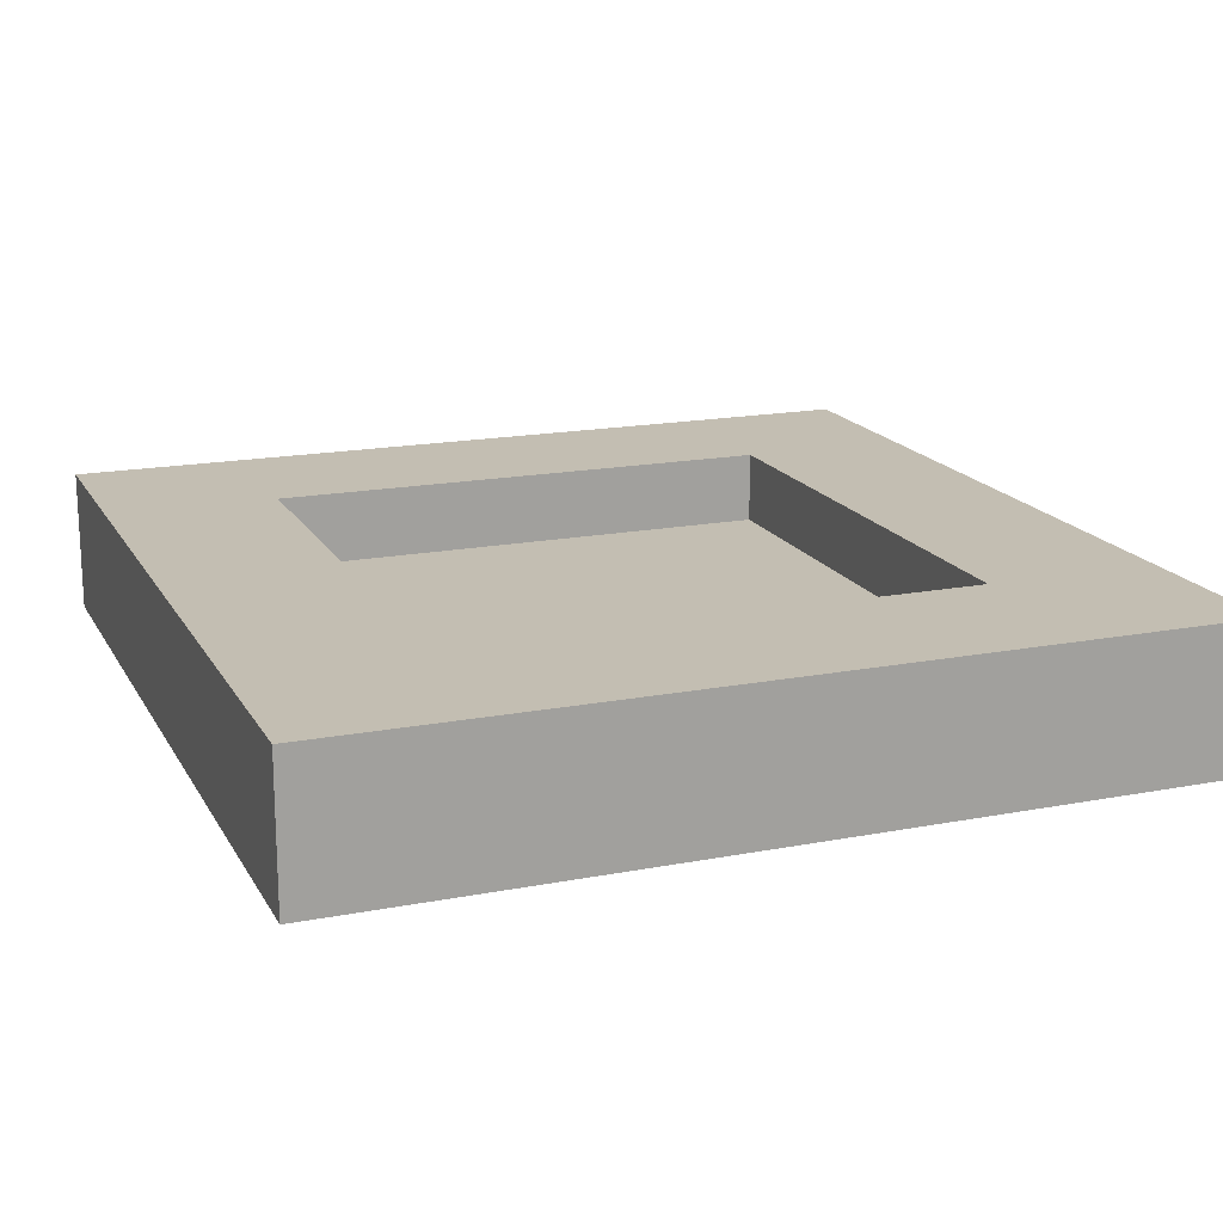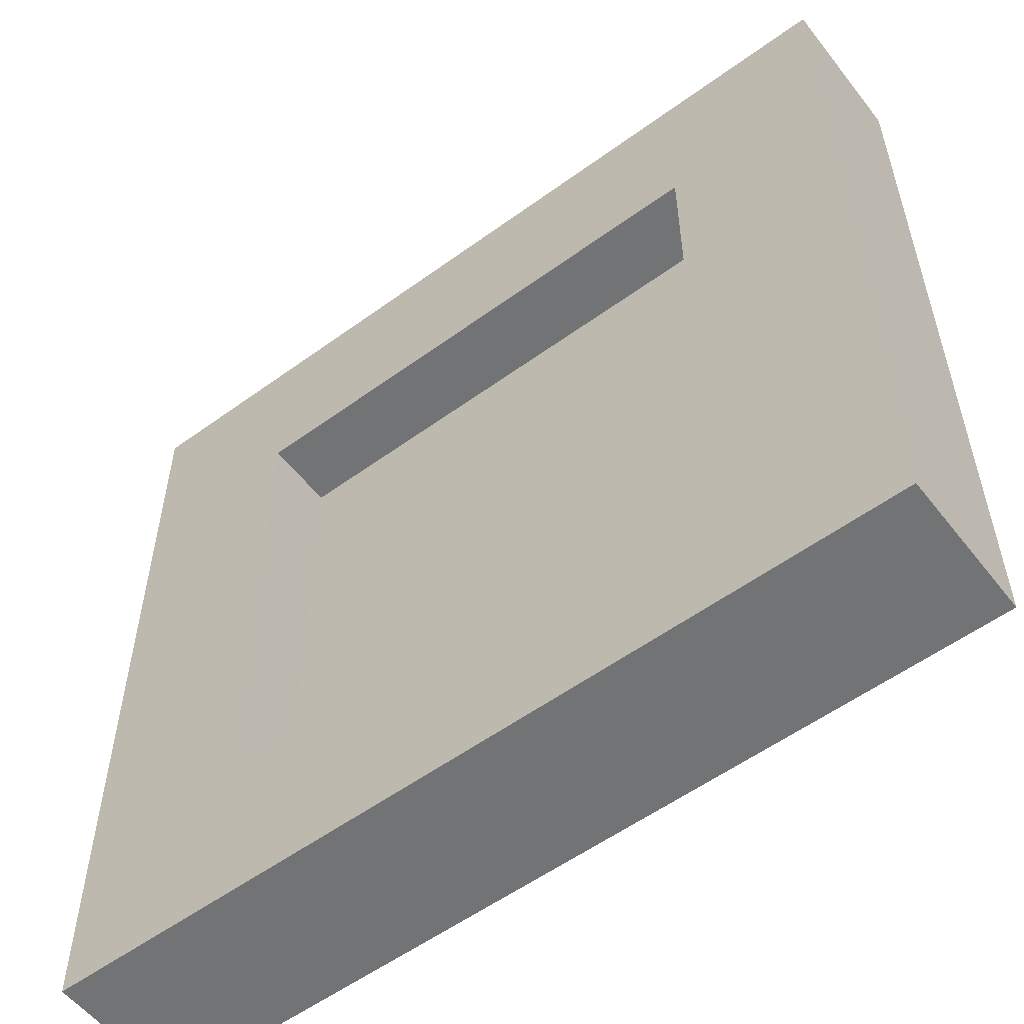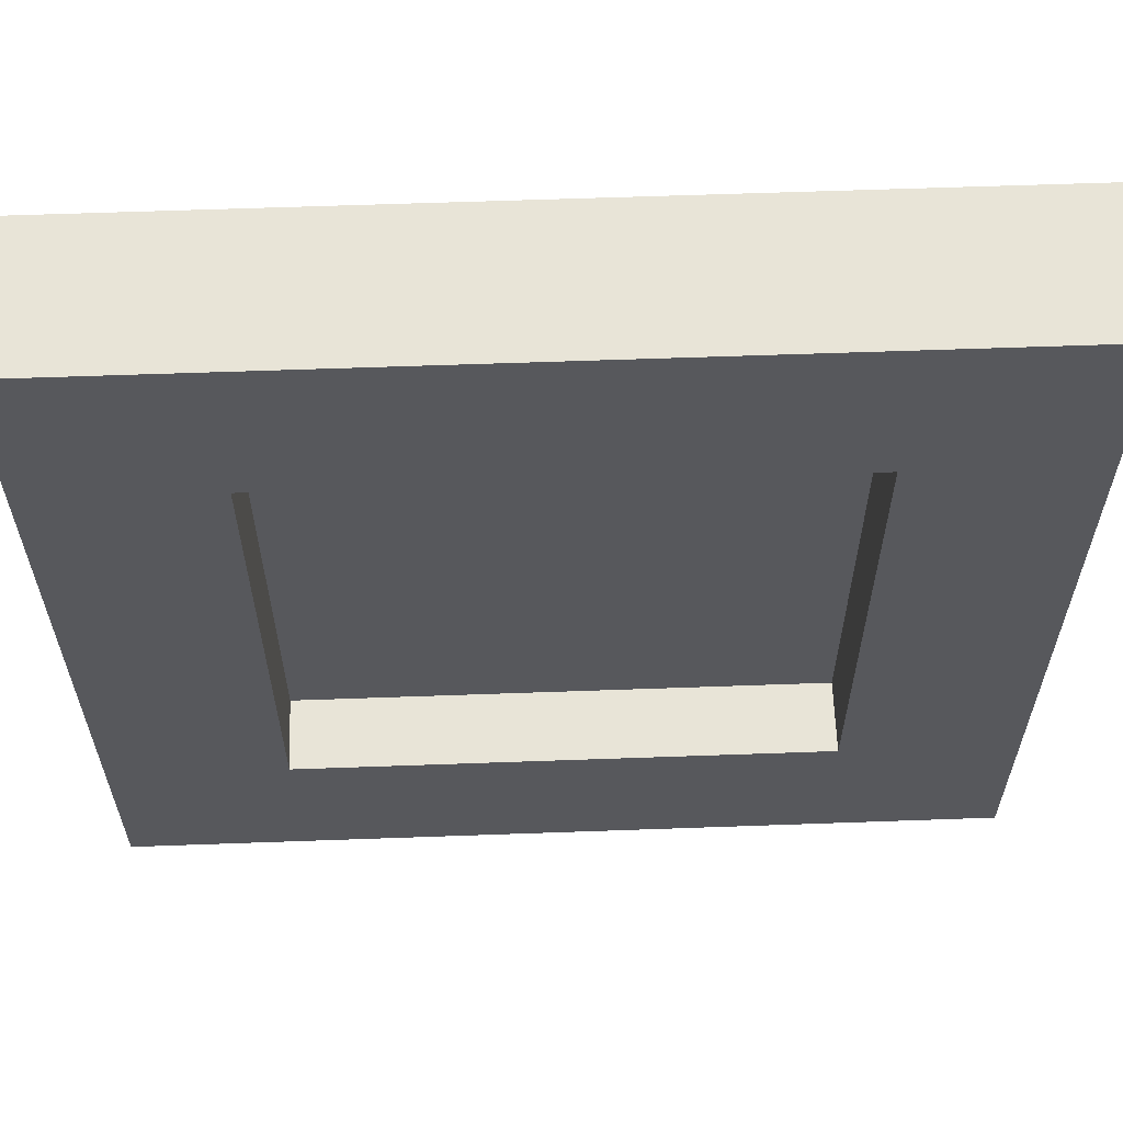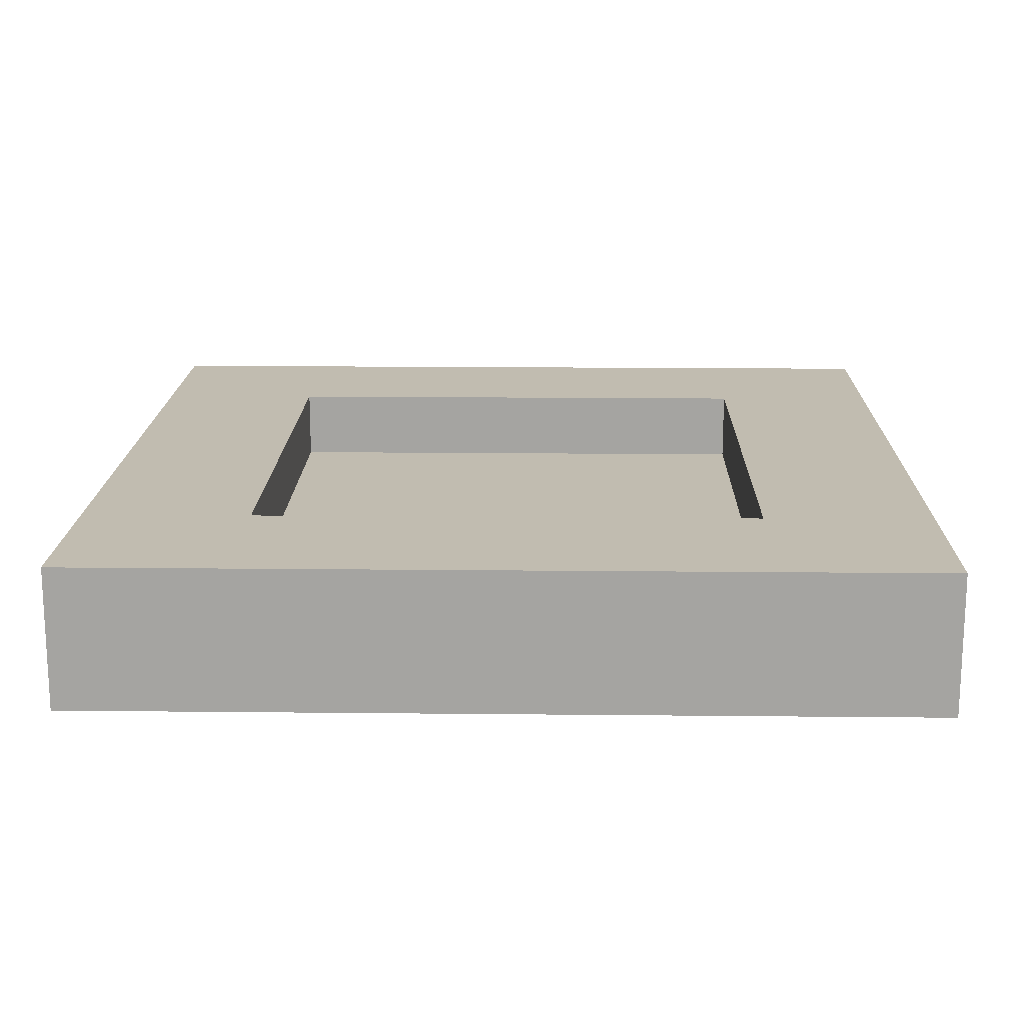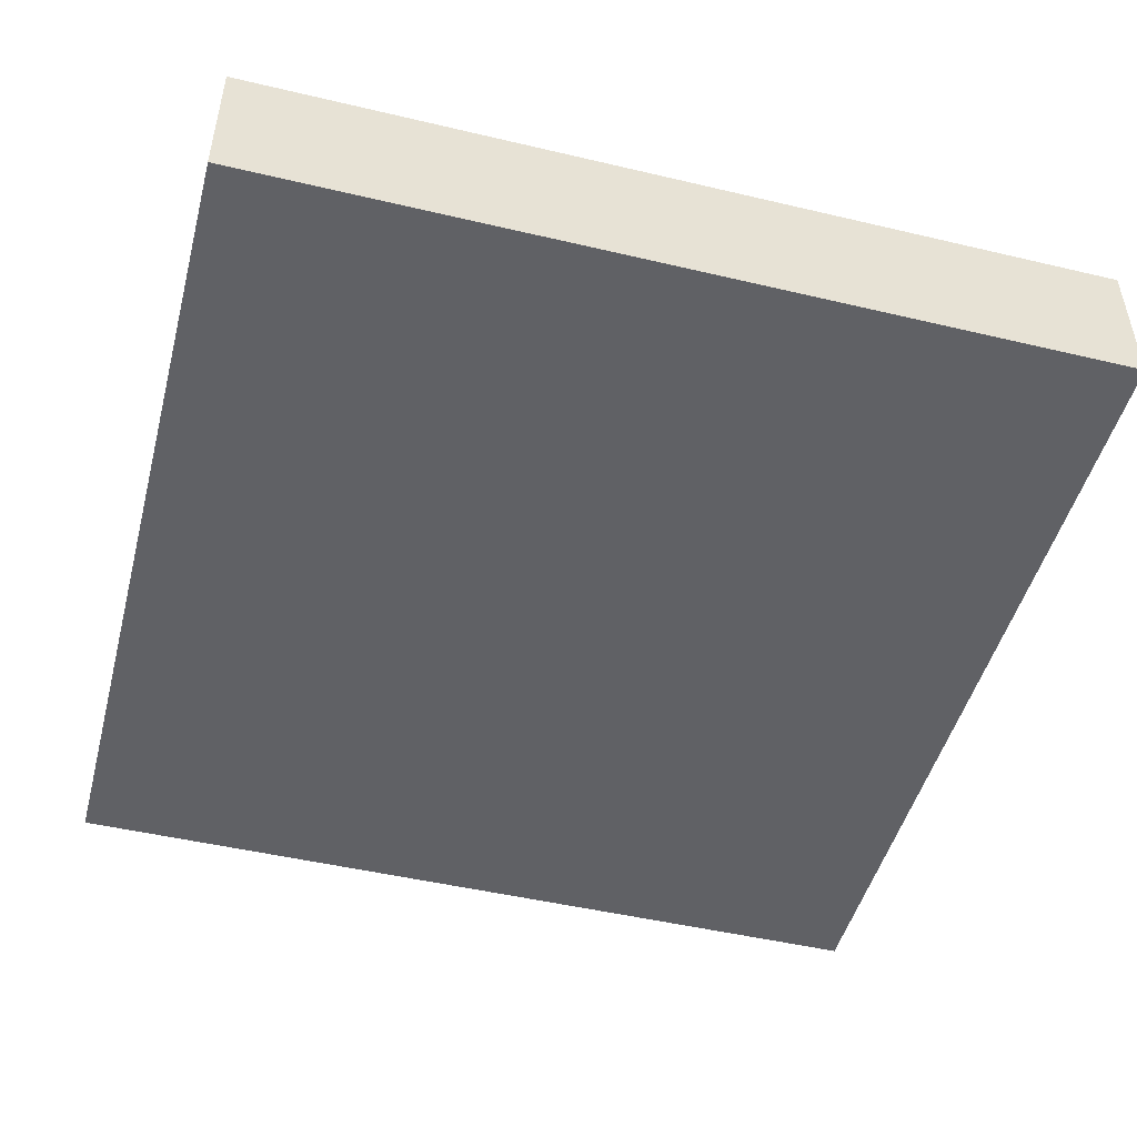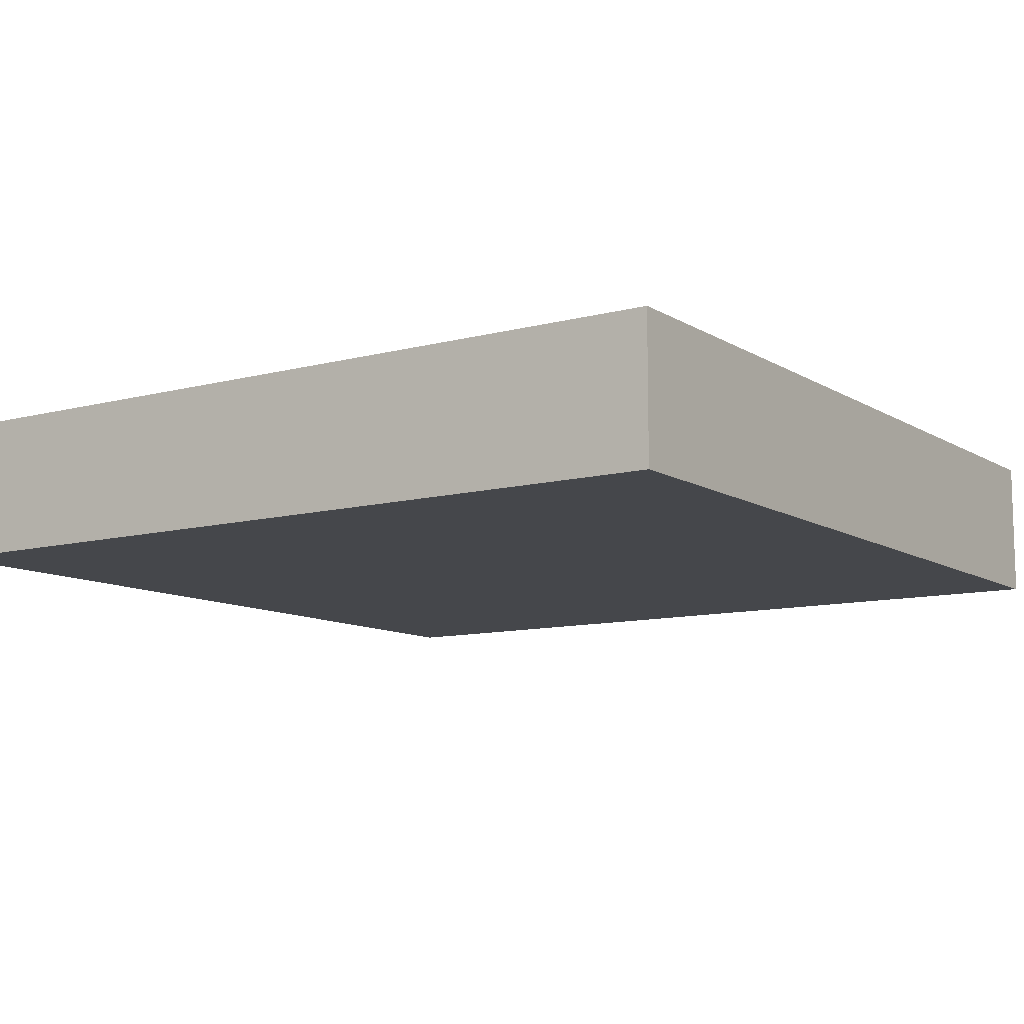
<metadata>
{"format":"obj","ext":"obj","renderer":"f3d","projection":"perspective","resolution":1024,"background":"white","views":[{"elev":17.3,"azim":159.0,"up":"+Y"},{"elev":-55.8,"azim":-142.6,"up":"+Z"},{"elev":61.3,"azim":177.9,"up":"+Z"},{"elev":16.6,"azim":-178.8,"up":"+Y"},{"elev":-48.3,"azim":75.2,"up":"+Y"},{"elev":-10.3,"azim":34.0,"up":"+Y"}]}
</metadata>
<code>
o Cube_Cube.003
v -0.15 -0.45 -0.03
v -0.15 -0.5 -0.15
v -0.15 -0.5 0.15
v 0.03 -0.45 -0.15
v 0.15 -0.5 -0.15
v 0.15 -0.45 0.03
v 0.15 -0.5 0.15
v -0.03 -0.45 0.15
v -0.09 -0.45 -0.15
v -0.15 -0.45 -0.15
v -0.15 -0.45 -0.09
v -0.09 -0.45 0.09
v -0.15 -0.45 0.09
v -0.15 -0.45 0.15
v -0.09 -0.45 0.03
v -0.15 -0.45 0.03
v -0.09 -0.45 -0.03
v -0.09 -0.45 -0.09
v 0.15 -0.45 0.09
v 0.09 -0.45 0.09
v 0.09 -0.45 0.15
v 0.03 -0.45 0.09
v 0.03 -0.45 0.15
v -0.03 -0.45 0.09
v -0.09 -0.45 0.15
v 0.09 -0.45 0.03
v -0.03 -0.475 0.09
v -0.09 -0.475 0.09
v -0.09 -0.475 0.03
v -0.09 -0.475 -0.03
v 0.09 -0.475 0.03
v 0.09 -0.475 0.09
v 0.15 -0.45 -0.03
v 0.09 -0.45 -0.03
v 0.03 -0.45 -0.09
v 0.03 -0.475 -0.09
v 0.09 -0.475 -0.09
v 0.03 -0.475 0.09
v 0.15 -0.45 -0.09
v 0.09 -0.45 -0.09
v -0.09 -0.475 -0.09
v -0.03 -0.475 -0.09
v 0.09 -0.475 -0.03
v 0.15 -0.45 -0.15
v 0.09 -0.45 -0.15
v -0.03 -0.45 -0.15
v -0.03 -0.45 -0.09
v 0.03 -0.475 0.03
v -0.03 -0.475 0.03
v 0.03 -0.475 -0.03
v -0.03 -0.475 -0.03
v 0.15 -0.45 0.15
f 1 2 3
f 4 5 2
f 6 7 5
f 8 3 7
f 2 5 7
f 9 10 11
f 12 13 14
f 15 16 13
f 17 1 16
f 18 11 1
f 19 20 21
f 20 22 23
f 22 24 8
f 24 12 25
f 6 26 20
f 24 27 28
f 15 29 30
f 26 31 32
f 33 34 26
f 35 36 37
f 12 28 29
f 22 38 27
f 39 40 34
f 18 41 42
f 20 32 38
f 40 37 43
f 44 45 40
f 45 4 35
f 4 46 47
f 46 9 18
f 31 48 38
f 48 49 27
f 49 29 28
f 43 50 48
f 50 51 49
f 51 30 29
f 37 36 50
f 36 42 51
f 42 41 30
f 34 43 31
f 17 30 41
f 47 42 36
f 3 14 13
f 13 16 3
f 1 11 2
f 10 2 11
f 3 16 1
f 2 10 9
f 9 46 2
f 4 45 5
f 44 5 45
f 2 46 4
f 5 44 39
f 39 33 5
f 6 19 7
f 52 7 19
f 5 33 6
f 7 52 21
f 21 23 7
f 8 25 3
f 14 3 25
f 7 23 8
f 3 2 7
f 18 9 11
f 25 12 14
f 12 15 13
f 15 17 16
f 17 18 1
f 52 19 21
f 21 20 23
f 23 22 8
f 8 24 25
f 19 6 20
f 12 24 28
f 17 15 30
f 20 26 32
f 6 33 26
f 40 35 37
f 15 12 29
f 24 22 27
f 33 39 34
f 47 18 42
f 22 20 38
f 34 40 43
f 39 44 40
f 40 45 35
f 35 4 47
f 47 46 18
f 32 31 38
f 38 48 27
f 27 49 28
f 31 43 48
f 48 50 49
f 49 51 29
f 43 37 50
f 50 36 51
f 51 42 30
f 26 34 31
f 18 17 41
f 35 47 36

</code>
